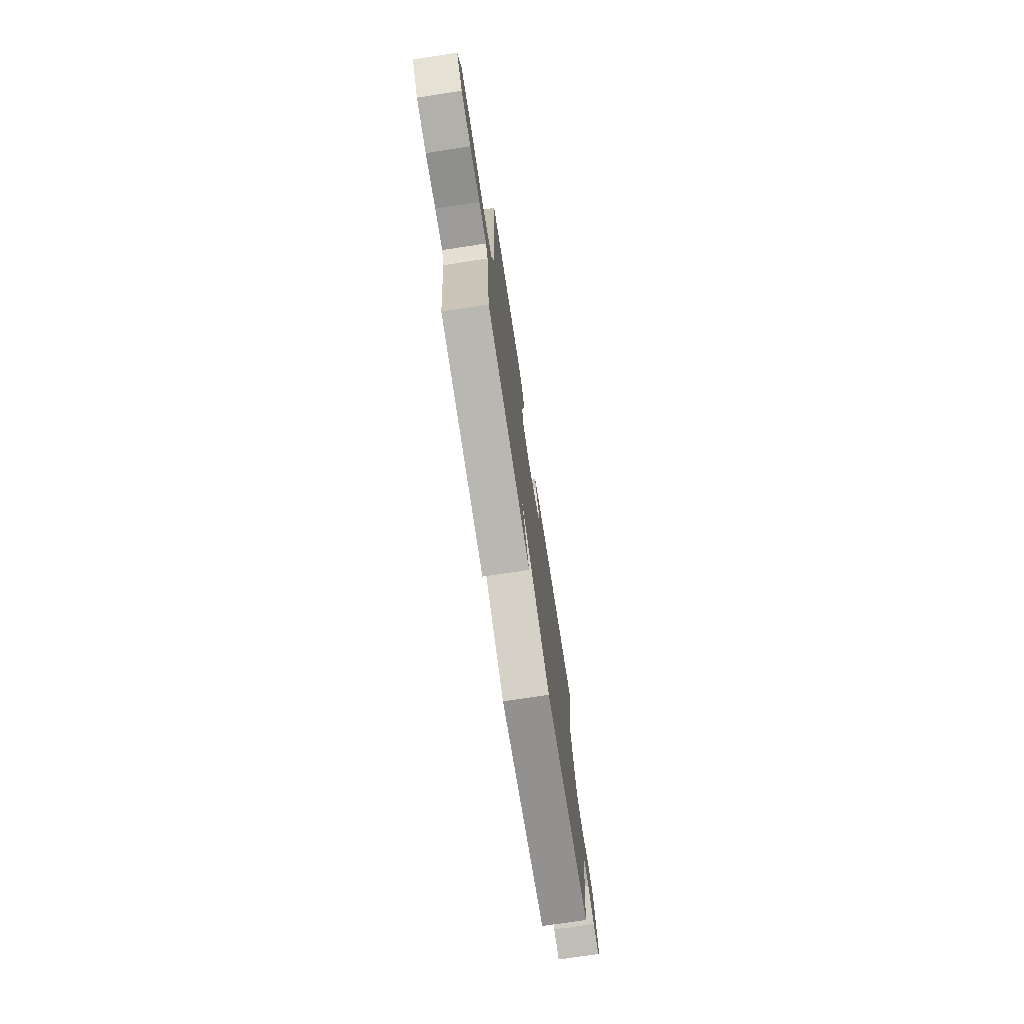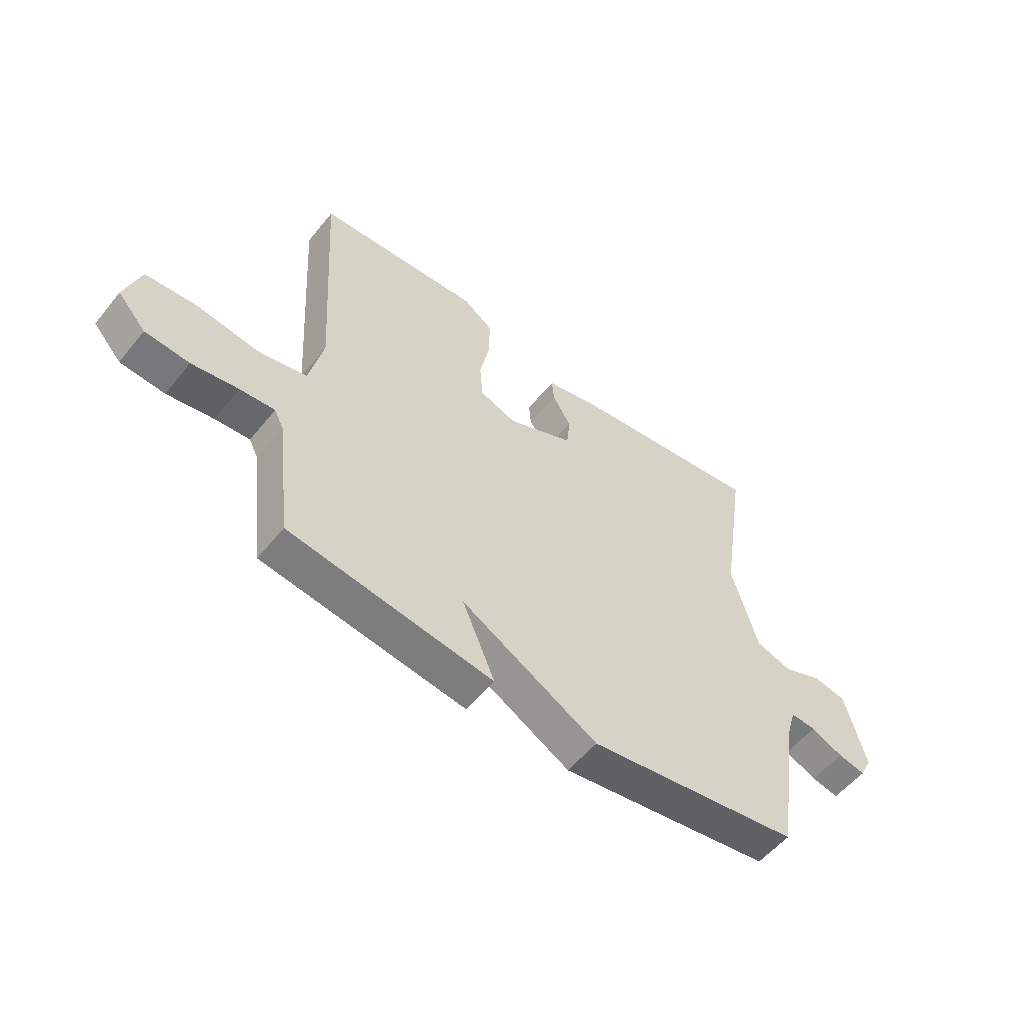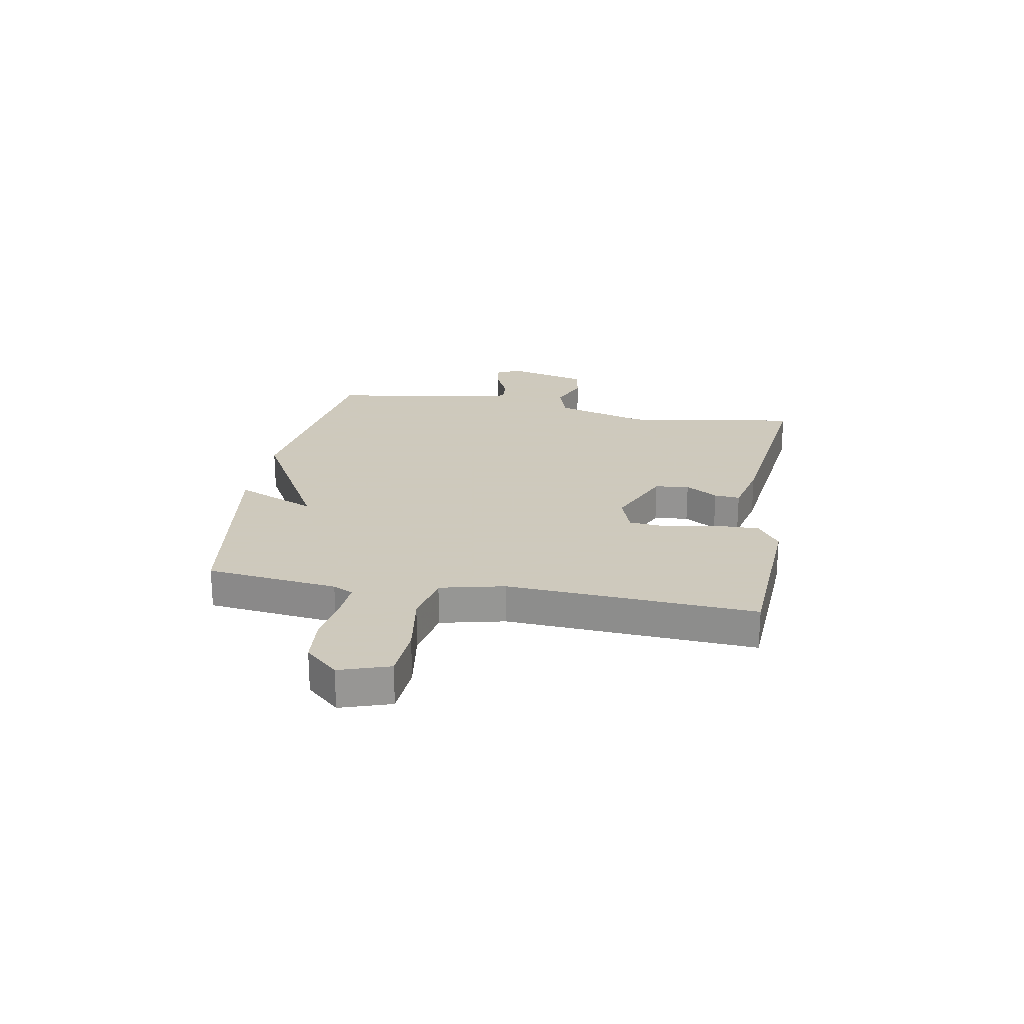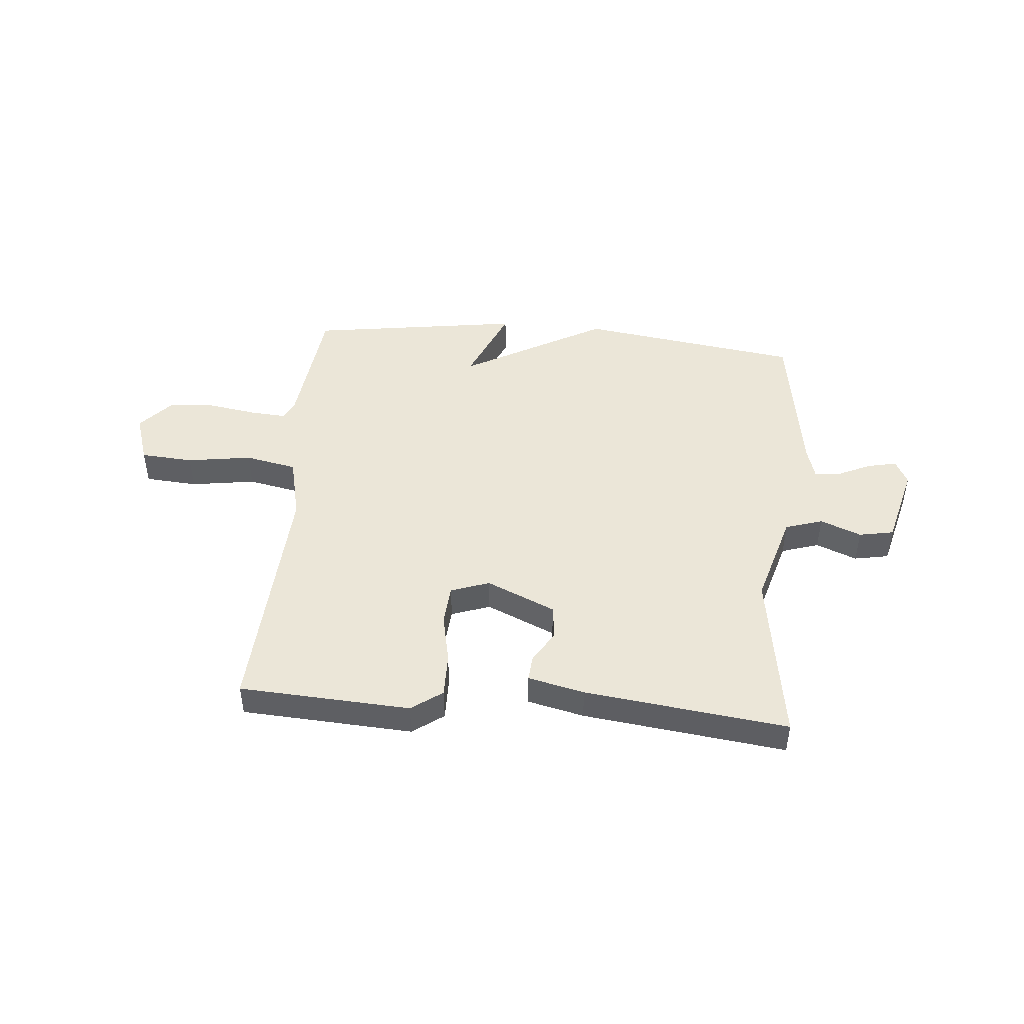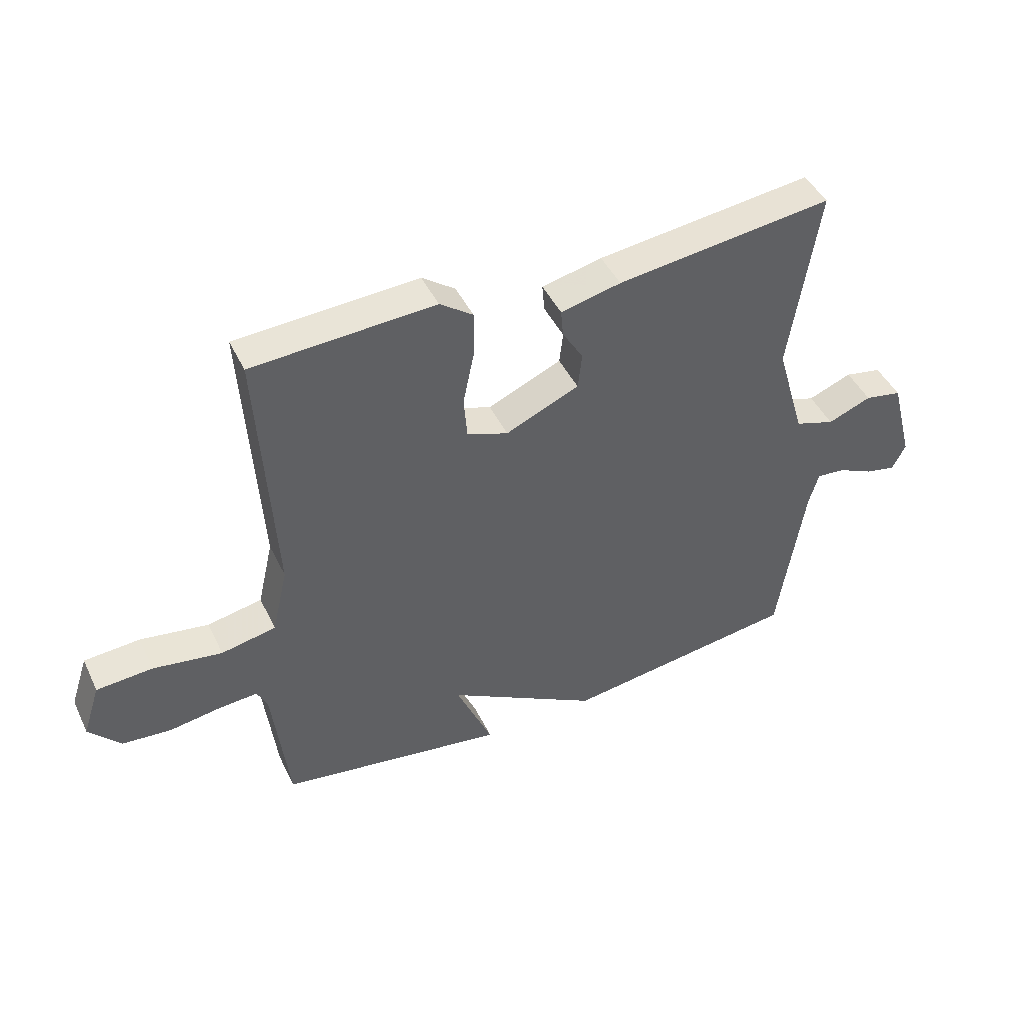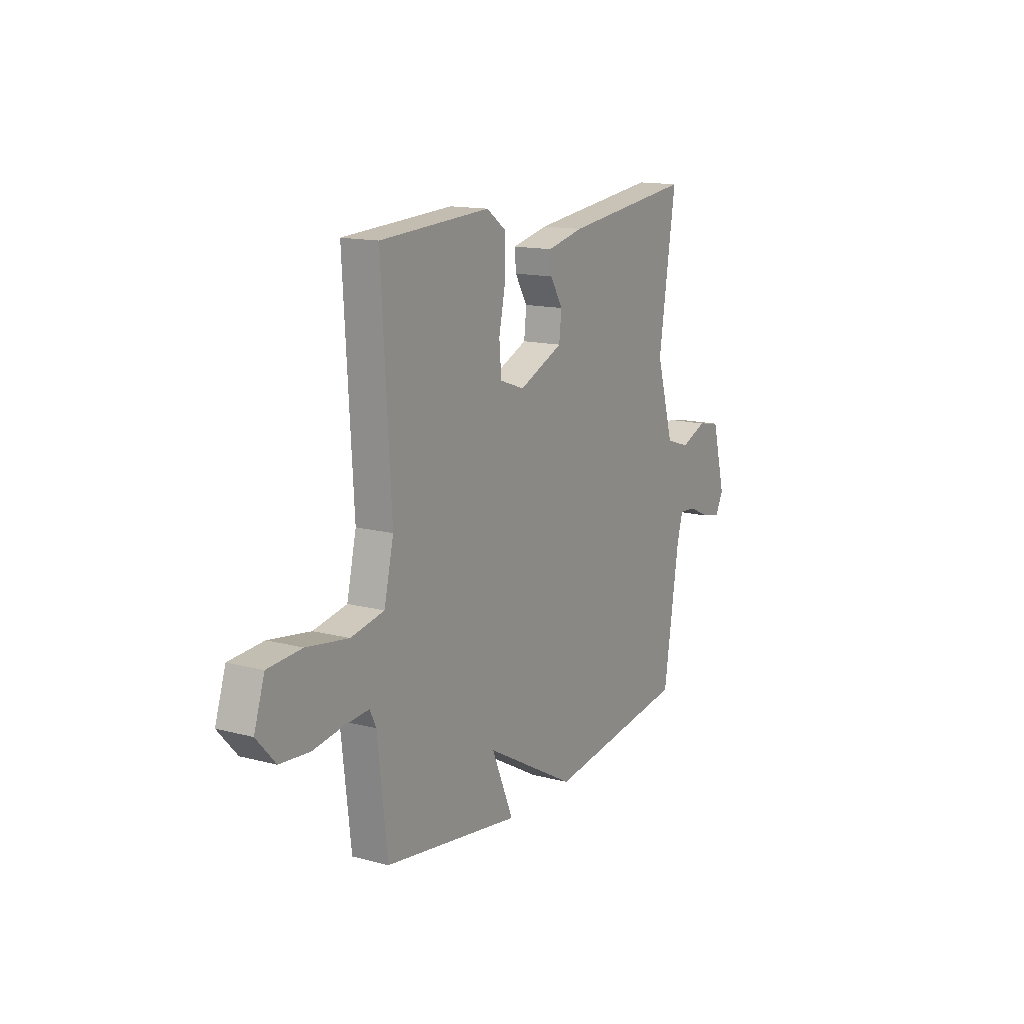
<metadata>
{"format":"obj","ext":"obj","renderer":"f3d","projection":"perspective","resolution":1024,"background":"white","views":[{"elev":-73.9,"azim":-81.3,"up":"+Z"},{"elev":-54.9,"azim":-38.3,"up":"+Z"},{"elev":22.6,"azim":-80.0,"up":"+Y"},{"elev":46.4,"azim":5.0,"up":"+Y"},{"elev":45.0,"azim":-24.6,"up":"+Z"},{"elev":14.2,"azim":-59.8,"up":"+Z"}]}
</metadata>
<code>
v 0.5 0.07 -0.5
v 0.092 0.07 -0.558
v -0.171 0.07 -0.411
v -0.108 0.07 -0.558
v -0.5 0.07 -0.5
v -0.528 0.07 -0.259
v -0.546 0.07 -0.222
v -0.613 0.07 -0.227
v -0.702 0.07 -0.241
v -0.787 0.07 -0.234
v -0.841 0.07 -0.174
v -0.811 0.07 -0.082
v -0.714 0.07 -0.075
v -0.595 0.07 -0.093
v -0.5 0.07 -0.074
v -0.473 0.07 0.044
v -0.5 0.07 0.5
v -0.185 0.07 0.518
v -0.128 0.07 0.477
v -0.129 0.07 0.395
v -0.148 0.07 0.303
v -0.142 0.07 0.23
v -0.071 0.07 0.205
v 0.056 0.07 0.261
v 0.063 0.07 0.324
v 0.027 0.07 0.383
v 0.023 0.07 0.43
v 0.127 0.07 0.454
v 0.5 0.07 0.5
v 0.451 0.07 0.178
v 0.501 0.07 0.007
v 0.57 0.07 -0.015
v 0.645 0.07 0.015
v 0.709 0.07 0.003
v 0.748 0.07 -0.146
v 0.725 0.07 -0.191
v 0.672 0.07 -0.18
v 0.611 0.07 -0.152
v 0.562 0.07 -0.148
v 0.545 0.07 -0.207
v 0.5 0 -0.5
v 0.092 0 -0.558
v -0.171 0 -0.411
v -0.108 0 -0.558
v -0.5 0 -0.5
v -0.528 0 -0.259
v -0.546 0 -0.222
v -0.613 0 -0.227
v -0.702 0 -0.241
v -0.787 0 -0.234
v -0.841 0 -0.174
v -0.811 0 -0.082
v -0.714 0 -0.075
v -0.595 0 -0.093
v -0.5 0 -0.074
v -0.473 0 0.044
v -0.5 0 0.5
v -0.185 0 0.518
v -0.128 0 0.477
v -0.129 0 0.395
v -0.148 0 0.303
v -0.142 0 0.23
v -0.071 0 0.205
v 0.056 0 0.261
v 0.063 0 0.324
v 0.027 0 0.383
v 0.023 0 0.43
v 0.127 0 0.454
v 0.5 0 0.5
v 0.451 0 0.178
v 0.501 0 0.007
v 0.57 0 -0.015
v 0.645 0 0.015
v 0.709 0 0.003
v 0.748 0 -0.146
v 0.725 0 -0.191
v 0.672 0 -0.18
v 0.611 0 -0.152
v 0.562 0 -0.148
v 0.545 0 -0.207
f 36 37 38
f 35 36 38
f 34 35 38
f 33 34 38
f 32 33 38
f 31 32 38 39
f 28 29 30
f 27 28 30
f 26 27 30
f 25 26 30
f 24 25 30 31
f 31 39 40
f 24 31 40
f 23 24 40
f 19 20 21
f 18 19 21
f 17 18 21
f 16 17 21
f 15 16 21 22
f 12 13 14
f 11 12 14
f 10 11 14
f 9 10 14
f 8 9 14
f 7 8 14 15
f 23 40 1
f 22 23 1
f 15 22 1
f 7 15 1
f 6 7 1
f 1 2 3
f 6 1 3
f 3 4 5 6
f 78 77 76
f 78 76 75
f 78 75 74
f 78 74 73
f 78 73 72
f 79 78 72 71
f 70 69 68
f 70 68 67
f 70 67 66
f 70 66 65
f 71 70 65 64
f 80 79 71
f 80 71 64
f 80 64 63
f 61 60 59
f 61 59 58
f 61 58 57
f 61 57 56
f 62 61 56 55
f 54 53 52
f 54 52 51
f 54 51 50
f 54 50 49
f 54 49 48
f 55 54 48 47
f 41 80 63
f 41 63 62
f 41 62 55
f 41 55 47
f 41 47 46
f 43 42 41
f 43 41 46
f 46 45 44 43
f 1 41 42 2
f 2 42 43 3
f 3 43 44 4
f 4 44 45 5
f 5 45 46 6
f 6 46 47 7
f 7 47 48 8
f 8 48 49 9
f 9 49 50 10
f 10 50 51 11
f 11 51 52 12
f 12 52 53 13
f 13 53 54 14
f 14 54 55 15
f 15 55 56 16
f 16 56 57 17
f 17 57 58 18
f 18 58 59 19
f 19 59 60 20
f 20 60 61 21
f 21 61 62 22
f 22 62 63 23
f 23 63 64 24
f 24 64 65 25
f 25 65 66 26
f 26 66 67 27
f 27 67 68 28
f 28 68 69 29
f 29 69 70 30
f 30 70 71 31
f 31 71 72 32
f 32 72 73 33
f 33 73 74 34
f 34 74 75 35
f 35 75 76 36
f 36 76 77 37
f 37 77 78 38
f 38 78 79 39
f 39 79 80 40
f 40 80 41 1

</code>
